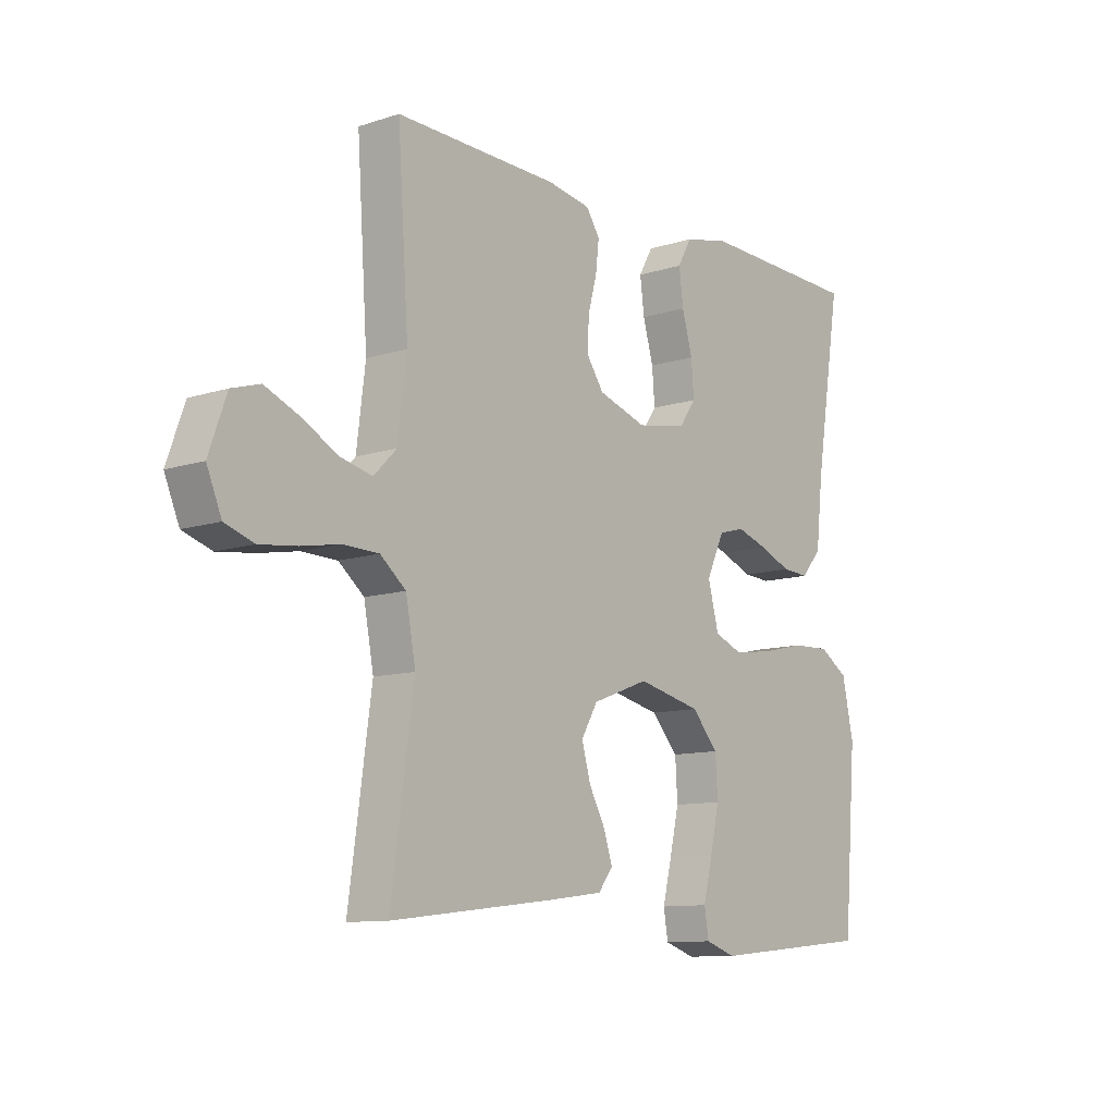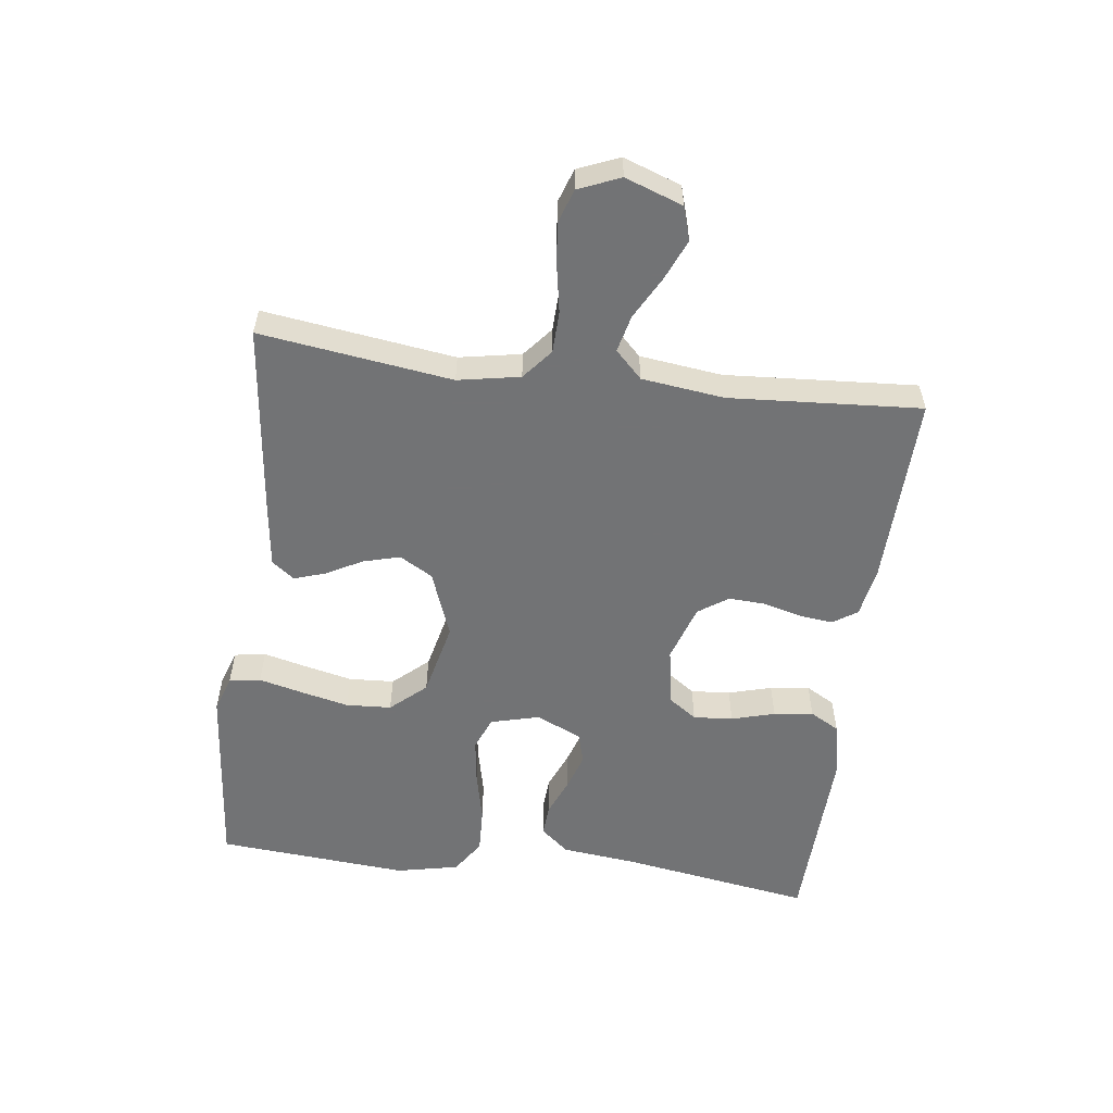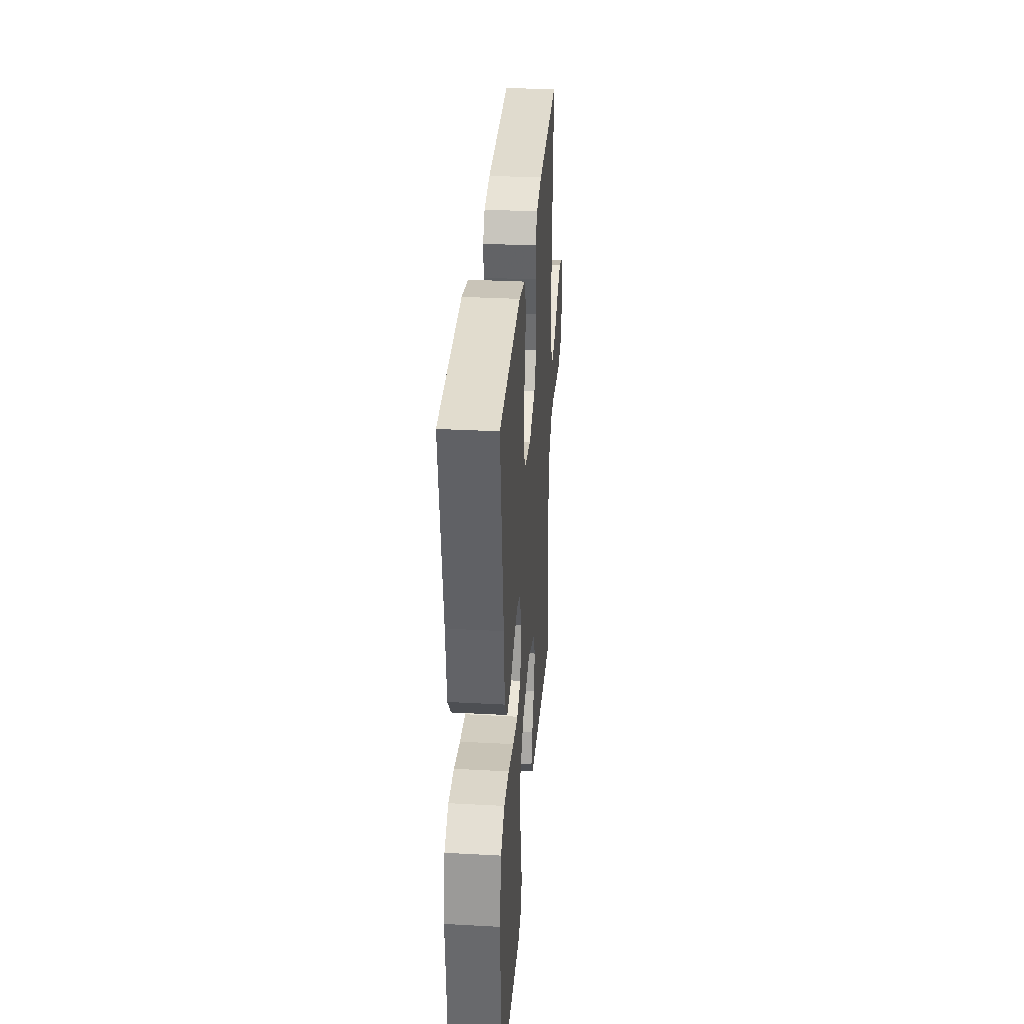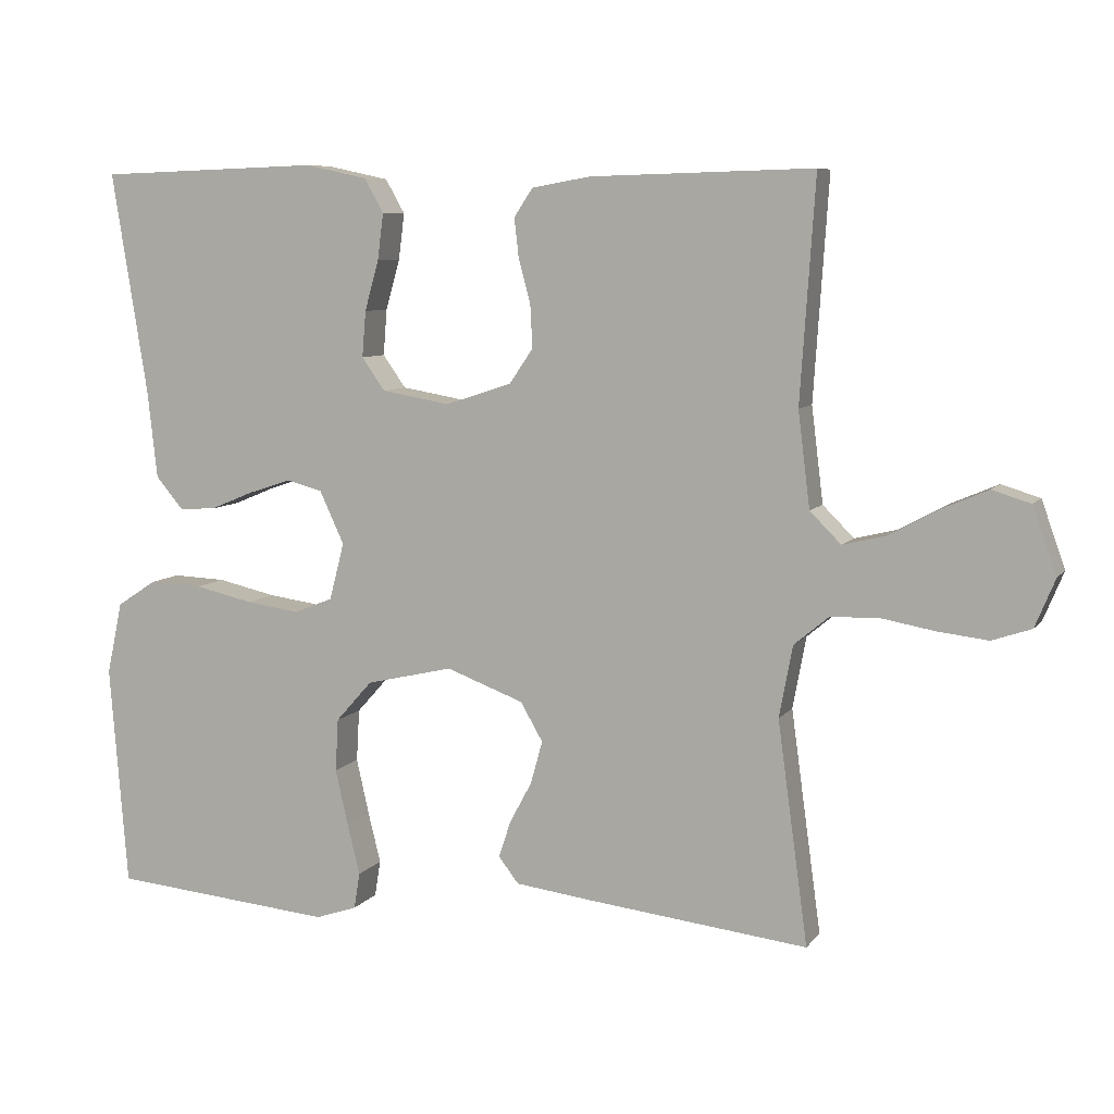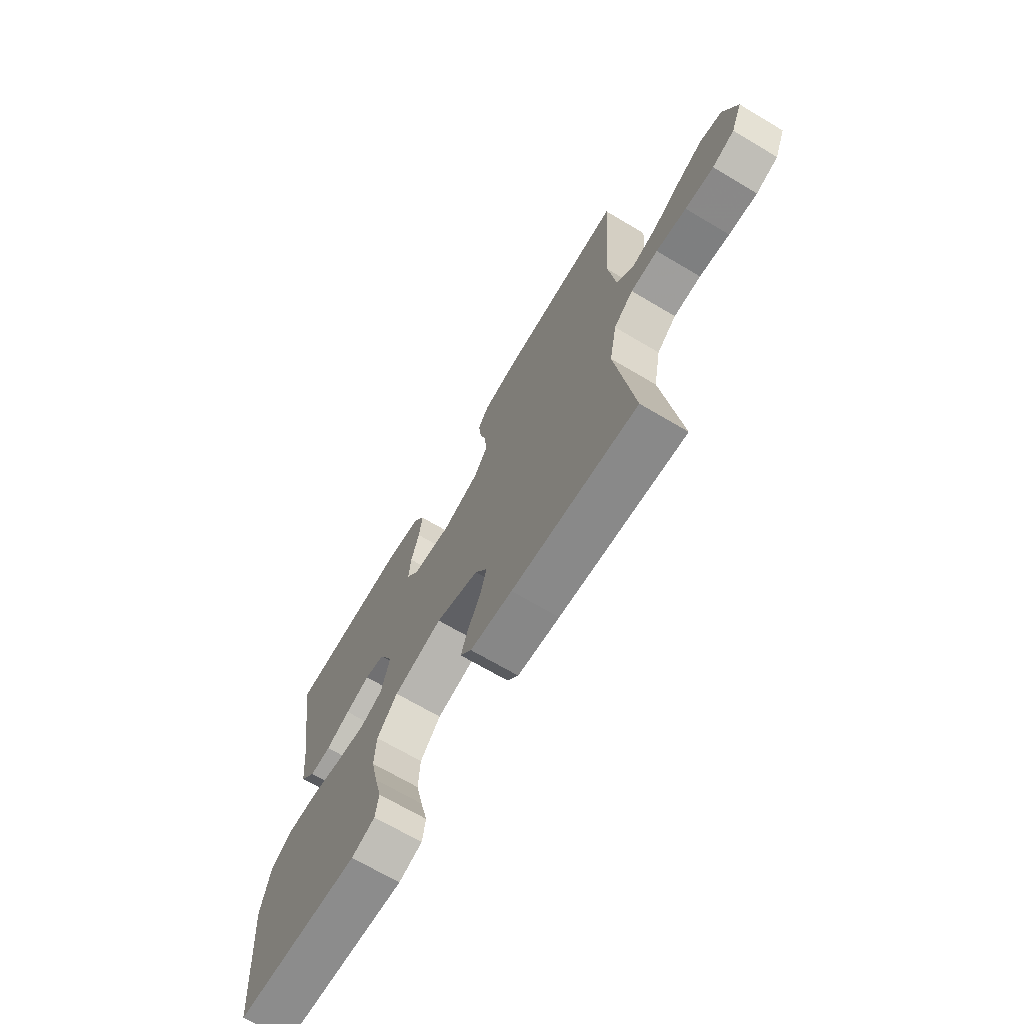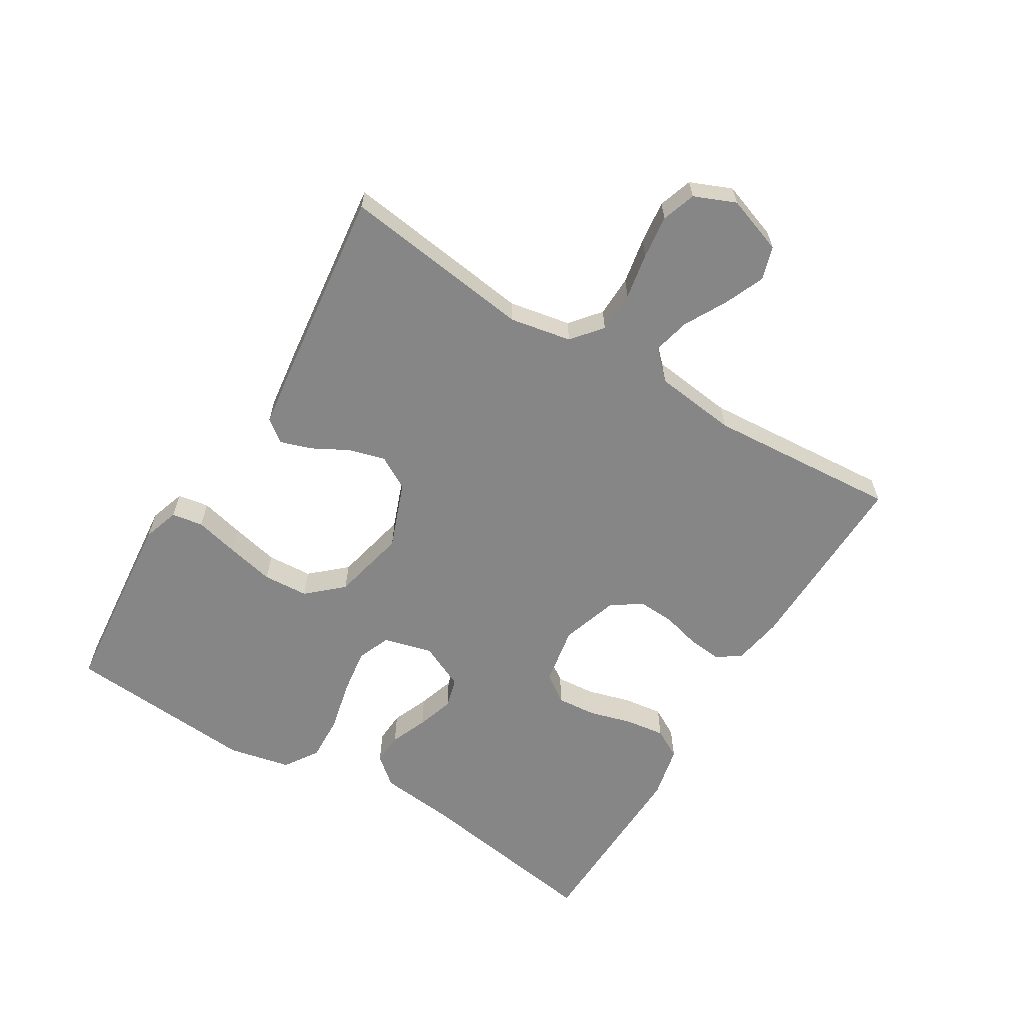
<metadata>
{"format":"obj","ext":"obj","renderer":"f3d","projection":"perspective","resolution":1024,"background":"white","views":[{"elev":-10.6,"azim":-50.9,"up":"+Z"},{"elev":-55.9,"azim":-97.3,"up":"+Y"},{"elev":32.2,"azim":94.3,"up":"+Z"},{"elev":7.6,"azim":-160.0,"up":"+Z"},{"elev":-69.2,"azim":-120.7,"up":"+Z"},{"elev":-62.1,"azim":-121.1,"up":"+Y"}]}
</metadata>
<code>
v -0.5 0.07 -0.5
v -0.459 0.07 -0.2
v -0.477 0.07 -0.103
v -0.524 0.07 -0.064
v -0.589 0.07 -0.062
v -0.661 0.07 -0.075
v -0.729 0.07 -0.083
v -0.782 0.07 -0.065
v -0.809 0.07 0
v -0.777 0.07 0.09
v -0.725 0.07 0.106
v -0.662 0.07 0.079
v -0.596 0.07 0.043
v -0.538 0.07 0.029
v -0.496 0.07 0.071
v -0.48 0.07 0.2
v -0.5 0.07 0.5
v -0.2 0.07 0.492
v -0.121 0.07 0.478
v -0.096 0.07 0.44
v -0.102 0.07 0.387
v -0.118 0.07 0.327
v -0.121 0.07 0.27
v -0.089 0.07 0.223
v 0 0.07 0.194
v 0.092 0.07 0.21
v 0.123 0.07 0.254
v 0.118 0.07 0.316
v 0.099 0.07 0.384
v 0.091 0.07 0.446
v 0.117 0.07 0.492
v 0.2 0.07 0.51
v 0.5 0.07 0.5
v 0.452 0.07 0.2
v 0.439 0.07 0.082
v 0.402 0.07 0.038
v 0.352 0.07 0.041
v 0.294 0.07 0.065
v 0.236 0.07 0.084
v 0.188 0.07 0.071
v 0.155 0.07 0
v 0.175 0.07 -0.077
v 0.227 0.07 -0.098
v 0.299 0.07 -0.088
v 0.378 0.07 -0.07
v 0.45 0.07 -0.067
v 0.503 0.07 -0.102
v 0.524 0.07 -0.2
v 0.5 0.07 -0.5
v 0.2 0.07 -0.528
v 0.144 0.07 -0.509
v 0.136 0.07 -0.46
v 0.153 0.07 -0.391
v 0.17 0.07 -0.316
v 0.166 0.07 -0.245
v 0.117 0.07 -0.19
v 0 0.07 -0.163
v -0.104 0.07 -0.202
v -0.134 0.07 -0.254
v -0.118 0.07 -0.312
v -0.088 0.07 -0.368
v -0.072 0.07 -0.417
v -0.099 0.07 -0.452
v -0.2 0.07 -0.465
v -0.5 0 -0.5
v -0.459 0 -0.2
v -0.477 0 -0.103
v -0.524 0 -0.064
v -0.589 0 -0.062
v -0.661 0 -0.075
v -0.729 0 -0.083
v -0.782 0 -0.065
v -0.809 0 0
v -0.777 0 0.09
v -0.725 0 0.106
v -0.662 0 0.079
v -0.596 0 0.043
v -0.538 0 0.029
v -0.496 0 0.071
v -0.48 0 0.2
v -0.5 0 0.5
v -0.2 0 0.492
v -0.121 0 0.478
v -0.096 0 0.44
v -0.102 0 0.387
v -0.118 0 0.327
v -0.121 0 0.27
v -0.089 0 0.223
v 0 0 0.194
v 0.092 0 0.21
v 0.123 0 0.254
v 0.118 0 0.316
v 0.099 0 0.384
v 0.091 0 0.446
v 0.117 0 0.492
v 0.2 0 0.51
v 0.5 0 0.5
v 0.452 0 0.2
v 0.439 0 0.082
v 0.402 0 0.038
v 0.352 0 0.041
v 0.294 0 0.065
v 0.236 0 0.084
v 0.188 0 0.071
v 0.155 0 0
v 0.175 0 -0.077
v 0.227 0 -0.098
v 0.299 0 -0.088
v 0.378 0 -0.07
v 0.45 0 -0.067
v 0.503 0 -0.102
v 0.524 0 -0.2
v 0.5 0 -0.5
v 0.2 0 -0.528
v 0.144 0 -0.509
v 0.136 0 -0.46
v 0.153 0 -0.391
v 0.17 0 -0.316
v 0.166 0 -0.245
v 0.117 0 -0.19
v 0 0 -0.163
v -0.104 0 -0.202
v -0.134 0 -0.254
v -0.118 0 -0.312
v -0.088 0 -0.368
v -0.072 0 -0.417
v -0.099 0 -0.452
v -0.2 0 -0.465
f 63 64 1 2
f 60 61 62 63
f 59 60 63 2
f 58 59 2 3
f 57 58 3 4
f 50 51 52 53
f 50 53 54
f 49 50 54 55
f 44 45 46 47
f 43 44 47 48
f 35 36 37 38
f 34 35 38 39
f 33 34 39 40
f 31 32 33 40
f 28 29 30 31
f 27 28 31 40
f 19 20 21 22
f 19 22 23
f 16 17 18 19
f 15 16 19 23
f 14 15 23 24
f 10 11 12 13
f 8 9 10 13
f 8 13 14
f 5 6 7 8
f 5 8 14
f 4 5 14 24
f 48 49 55 56
f 43 48 56 57
f 42 43 57 4
f 26 27 40 41
f 25 26 41 42
f 4 24 25 42
f 66 65 128 127
f 127 126 125 124
f 66 127 124 123
f 67 66 123 122
f 68 67 122 121
f 117 116 115 114
f 118 117 114
f 119 118 114 113
f 111 110 109 108
f 112 111 108 107
f 102 101 100 99
f 103 102 99 98
f 104 103 98 97
f 104 97 96 95
f 95 94 93 92
f 104 95 92 91
f 86 85 84 83
f 87 86 83
f 83 82 81 80
f 87 83 80 79
f 88 87 79 78
f 77 76 75 74
f 77 74 73 72
f 78 77 72
f 72 71 70 69
f 78 72 69
f 88 78 69 68
f 120 119 113 112
f 121 120 112 107
f 68 121 107 106
f 105 104 91 90
f 106 105 90 89
f 106 89 88 68
f 1 65 66 2
f 2 66 67 3
f 3 67 68 4
f 4 68 69 5
f 5 69 70 6
f 6 70 71 7
f 7 71 72 8
f 8 72 73 9
f 9 73 74 10
f 10 74 75 11
f 11 75 76 12
f 12 76 77 13
f 13 77 78 14
f 14 78 79 15
f 15 79 80 16
f 16 80 81 17
f 17 81 82 18
f 18 82 83 19
f 19 83 84 20
f 20 84 85 21
f 21 85 86 22
f 22 86 87 23
f 23 87 88 24
f 24 88 89 25
f 25 89 90 26
f 26 90 91 27
f 27 91 92 28
f 28 92 93 29
f 29 93 94 30
f 30 94 95 31
f 31 95 96 32
f 32 96 97 33
f 33 97 98 34
f 34 98 99 35
f 35 99 100 36
f 36 100 101 37
f 37 101 102 38
f 38 102 103 39
f 39 103 104 40
f 40 104 105 41
f 41 105 106 42
f 42 106 107 43
f 43 107 108 44
f 44 108 109 45
f 45 109 110 46
f 46 110 111 47
f 47 111 112 48
f 48 112 113 49
f 49 113 114 50
f 50 114 115 51
f 51 115 116 52
f 52 116 117 53
f 53 117 118 54
f 54 118 119 55
f 55 119 120 56
f 56 120 121 57
f 57 121 122 58
f 58 122 123 59
f 59 123 124 60
f 60 124 125 61
f 61 125 126 62
f 62 126 127 63
f 63 127 128 64
f 64 128 65 1

</code>
